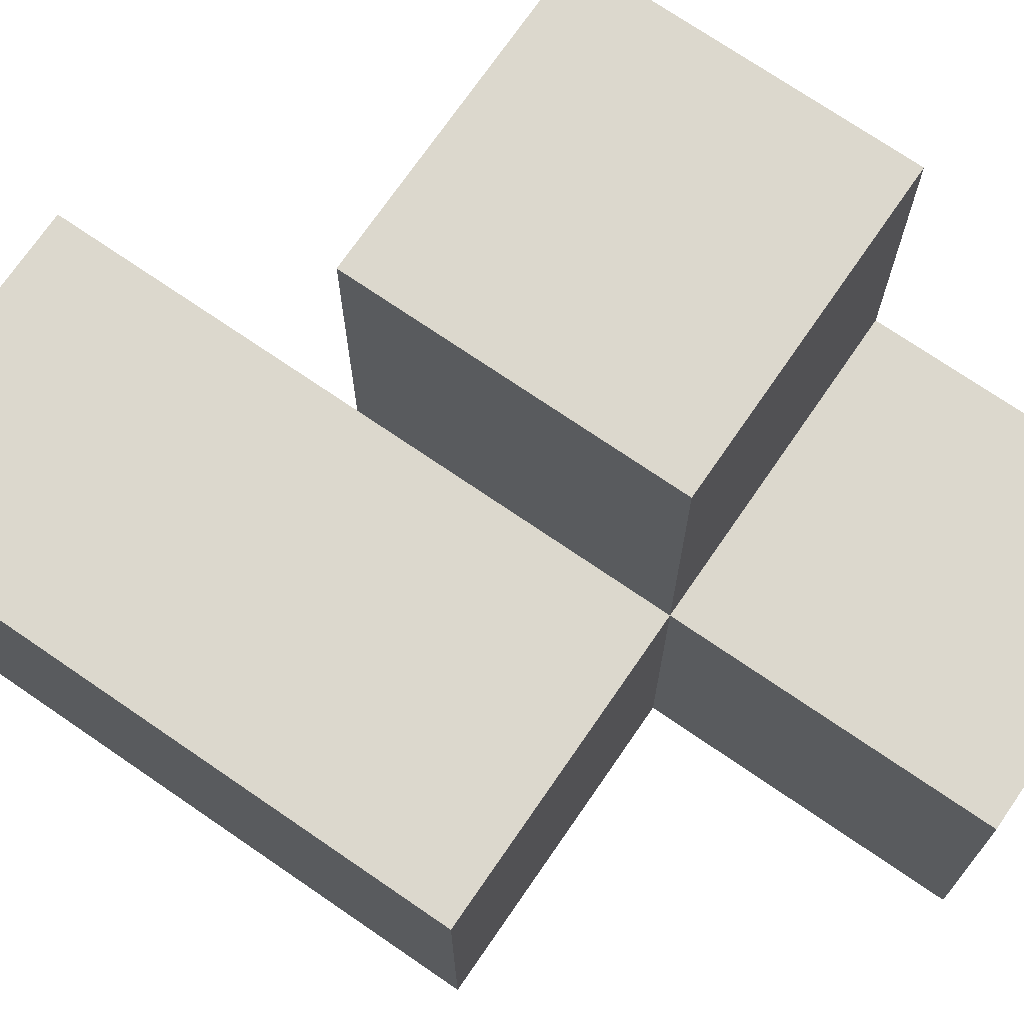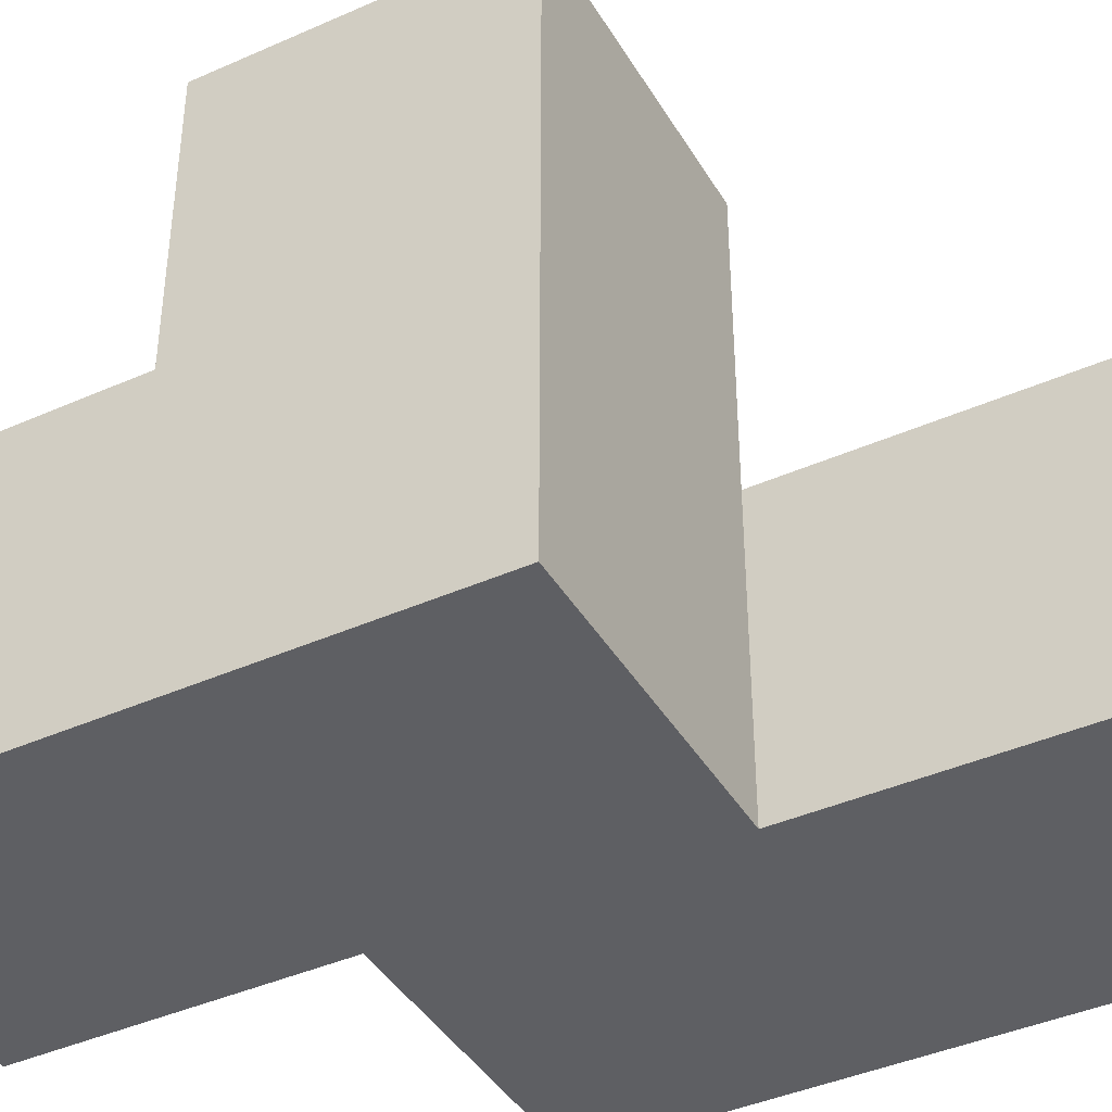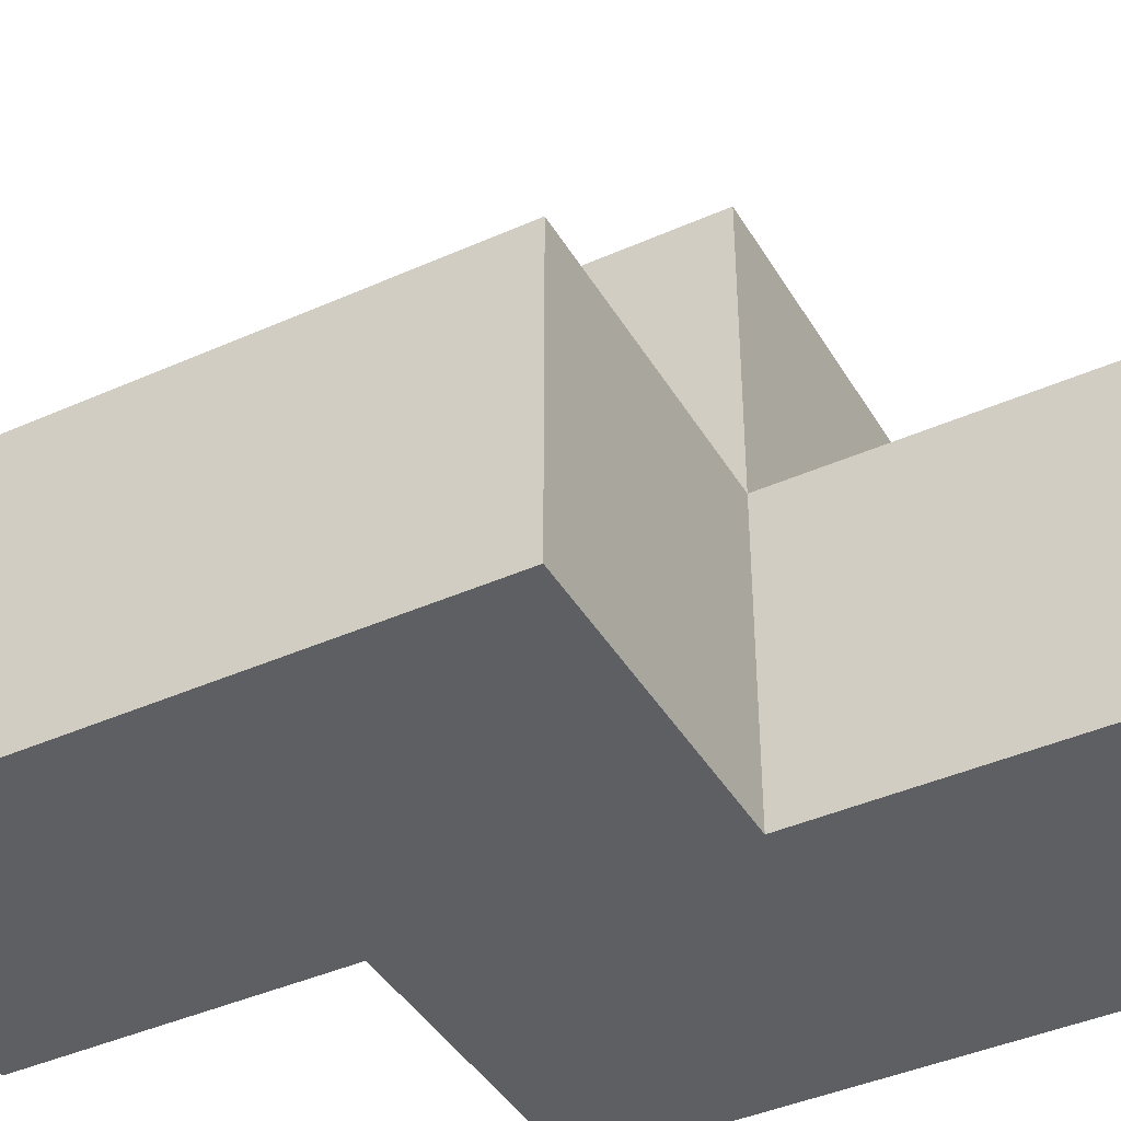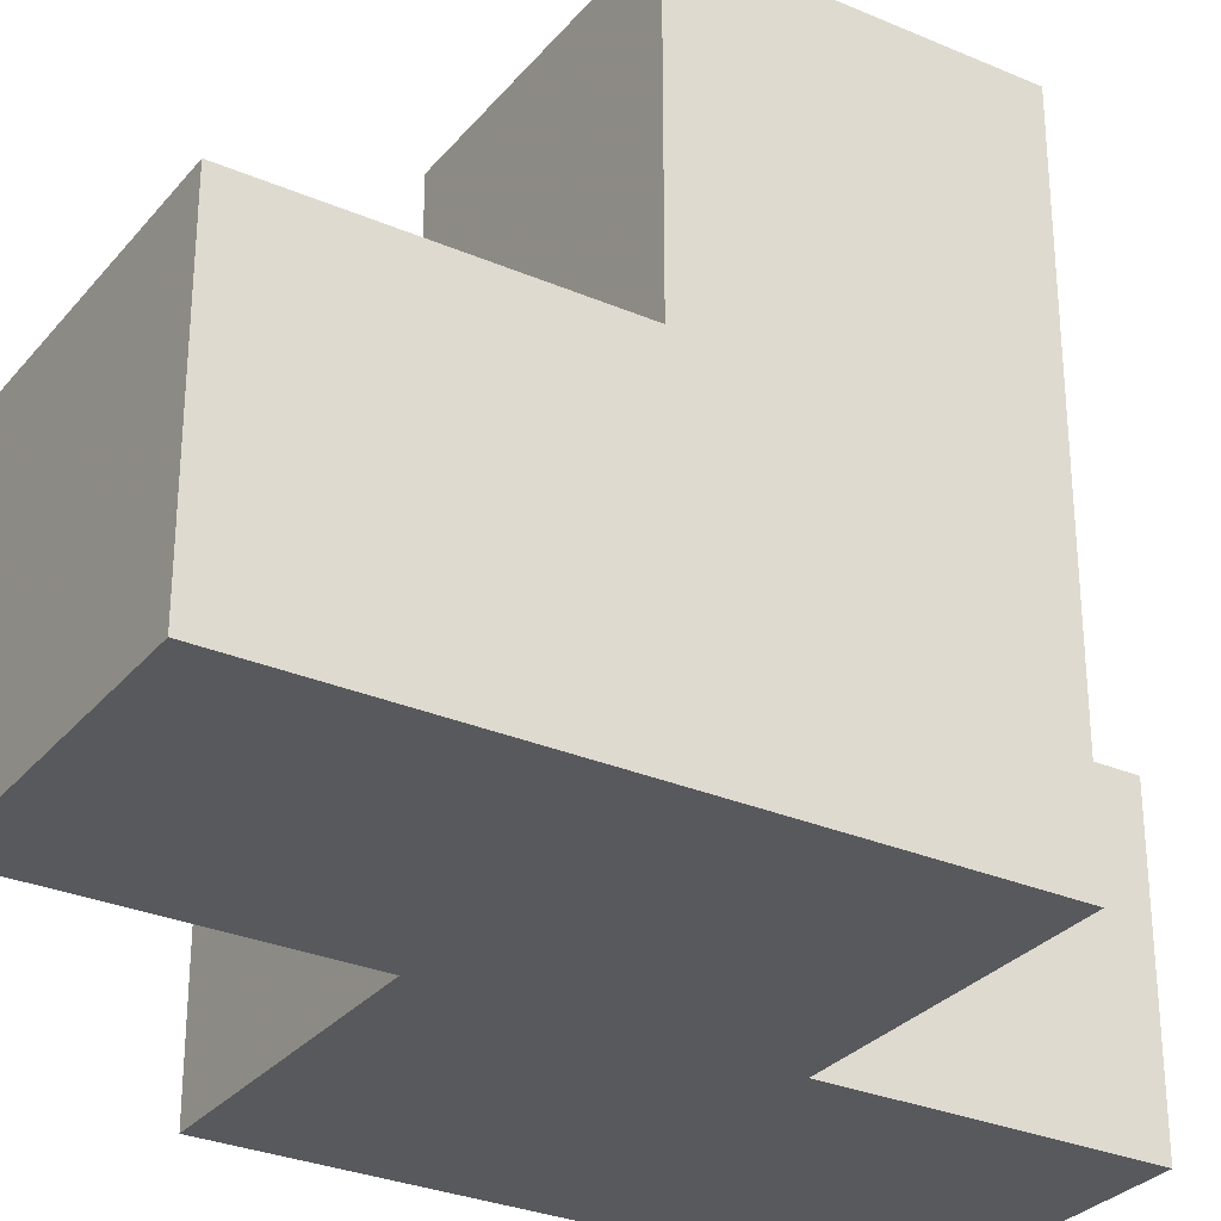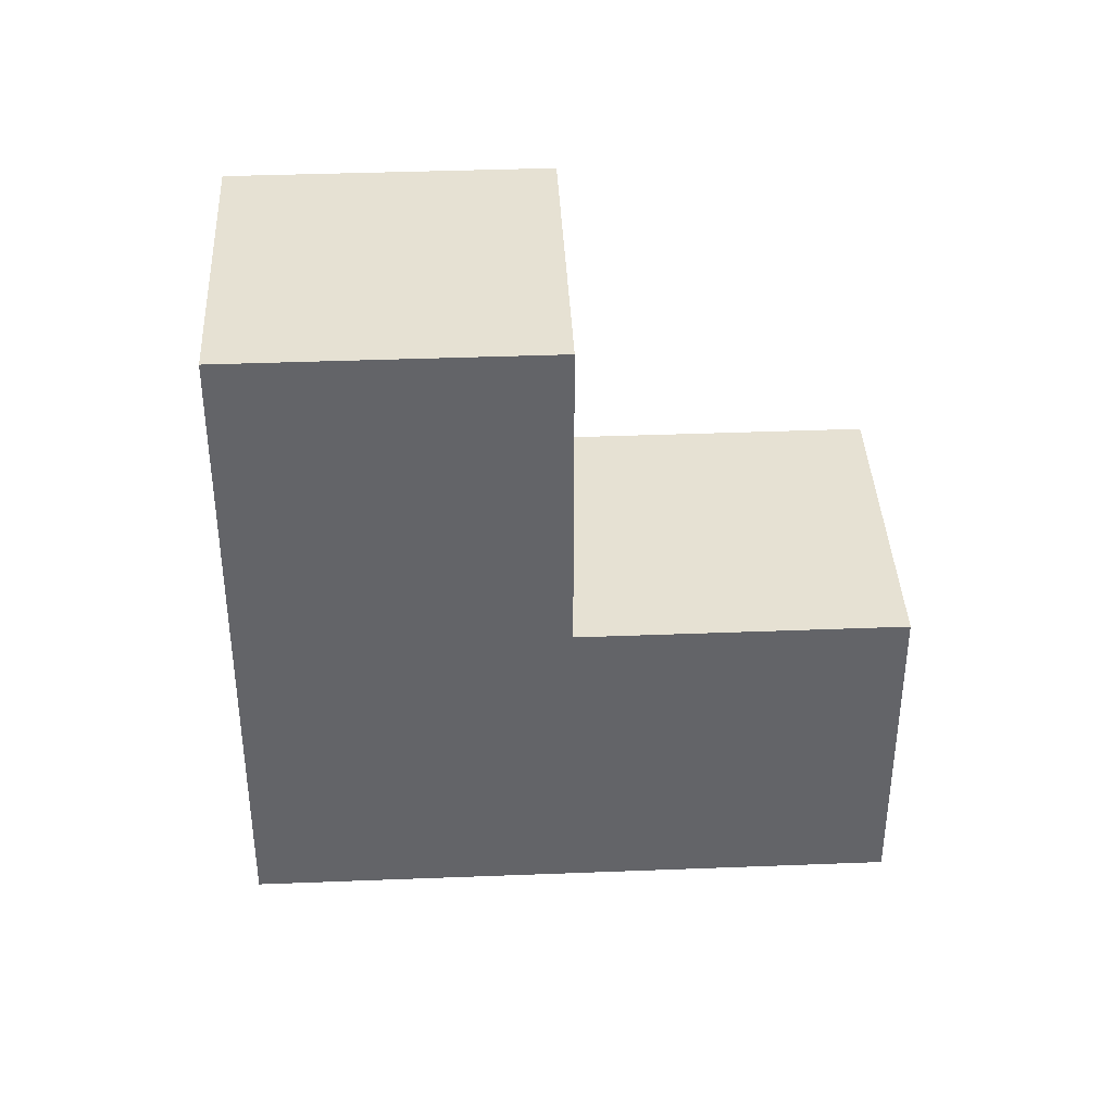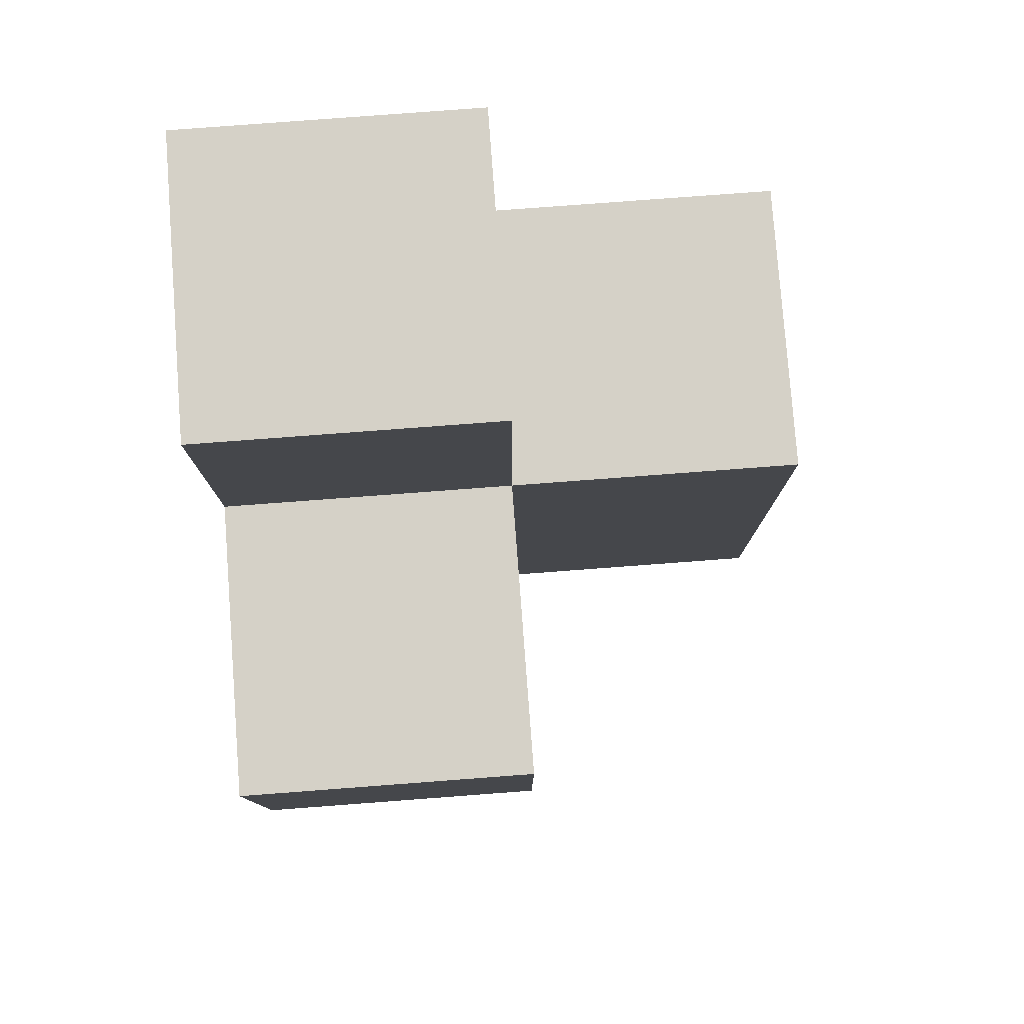
<metadata>
{"format":"obj","ext":"obj","renderer":"f3d","projection":"perspective","resolution":1024,"background":"white","views":[{"elev":72.4,"azim":-55.5,"up":"+Y"},{"elev":-41.4,"azim":118.3,"up":"+Y"},{"elev":-41.6,"azim":-61.7,"up":"+Y"},{"elev":-30.0,"azim":58.0,"up":"+Y"},{"elev":38.9,"azim":87.2,"up":"+Z"},{"elev":79.4,"azim":175.7,"up":"+Z"}]}
</metadata>
<code>
v 1.991 0.0075 2.005
v 1.991 1.988 2.005
v 0.01083 0.9975 2.995
v 1.991 0.9975 2.995
v 1.001 1.988 2.005
v 0.01083 0.0075 1.015
v 1.001 0.0075 1.015
v 1.001 0.0075 3.985
v 1.001 0.9975 2.995
v 1.991 0.9975 2.005
v 1.991 0.0075 3.985
v 0.01083 0.9975 2.005
v 0.01083 0.0075 2.995
v 1.001 0.9975 2.005
v 1.001 0.0075 2.995
v 1.991 0.0075 2.995
v 1.991 0.9975 3.985
v 0.01083 0.9975 1.015
v 1.991 1.988 2.995
v 1.001 1.988 2.995
v 0.01083 0.0075 2.005
v 1.001 0.9975 3.985
v 1.001 0.0075 2.005
v 1.001 0.9975 1.015
f 1 23 10
f 14 10 23
f 23 1 15
f 16 15 1
f 1 10 16
f 4 16 10
f 8 11 22
f 17 22 11
f 15 16 8
f 11 8 16
f 4 9 17
f 22 17 9
f 9 15 22
f 8 22 15
f 16 4 11
f 17 11 4
f 13 15 3
f 9 3 15
f 21 23 13
f 15 13 23
f 14 12 9
f 3 9 12
f 12 21 3
f 13 3 21
f 10 14 2
f 5 2 14
f 9 4 20
f 19 20 4
f 2 5 19
f 20 19 5
f 5 14 20
f 9 20 14
f 10 2 4
f 19 4 2
f 7 6 24
f 18 24 6
f 6 7 21
f 23 21 7
f 24 18 14
f 12 14 18
f 18 6 12
f 21 12 6
f 7 24 23
f 14 23 24

</code>
